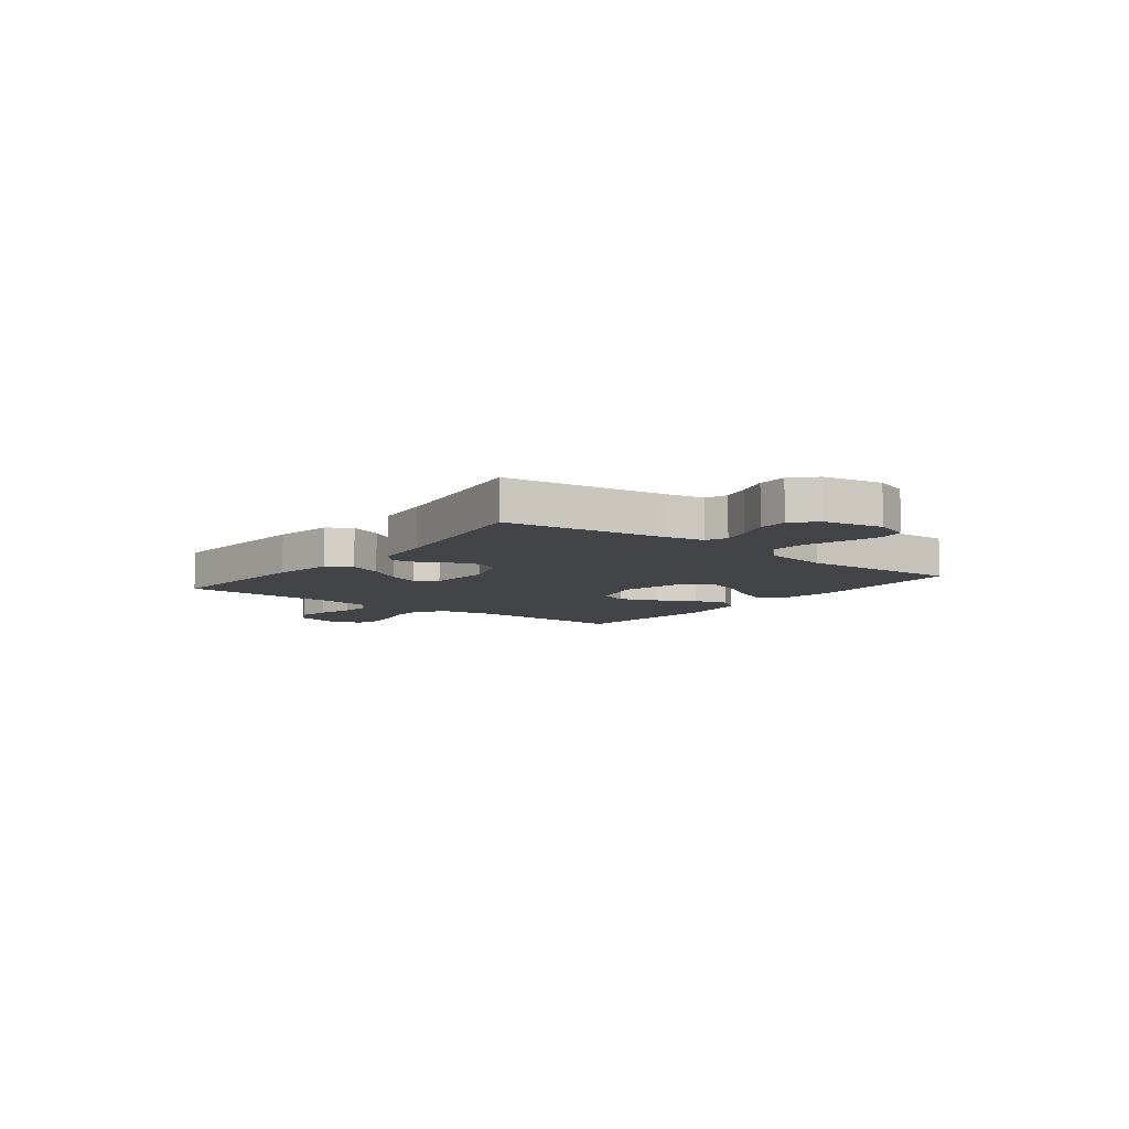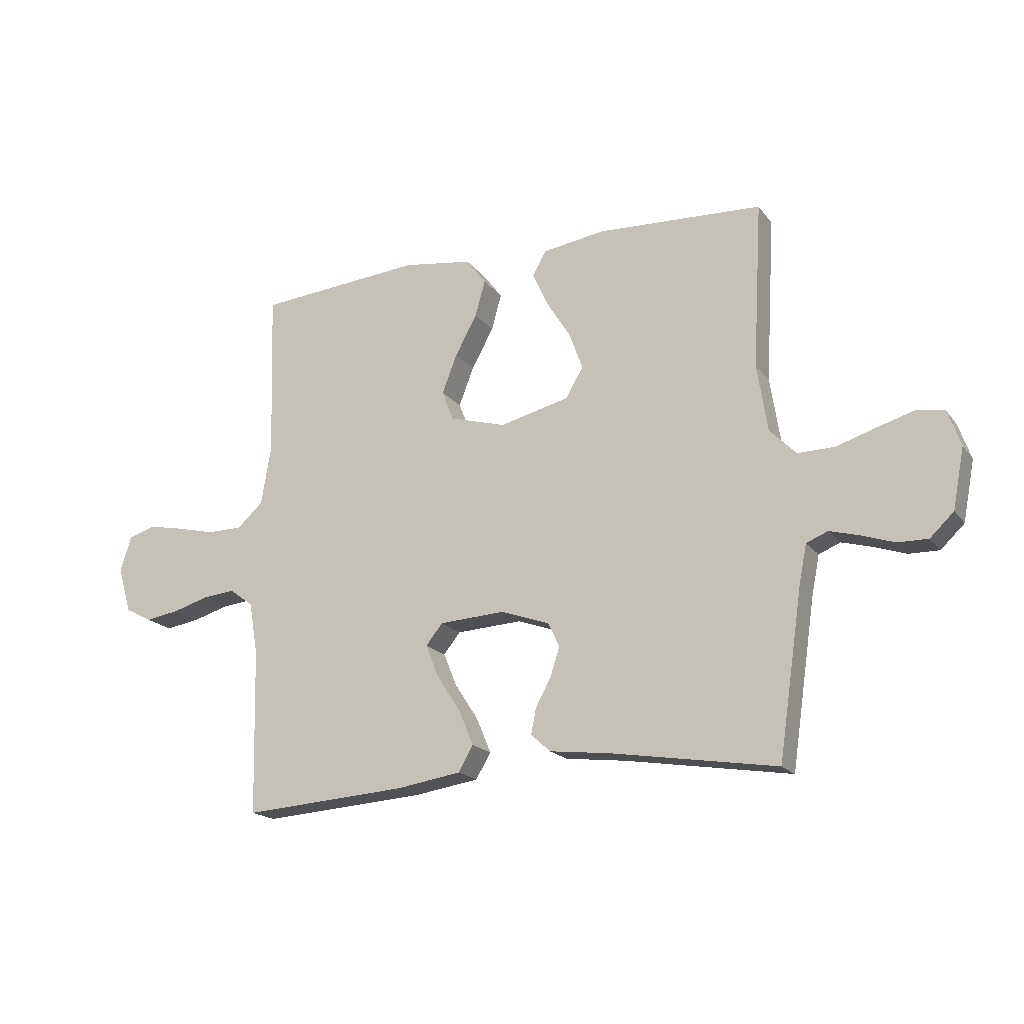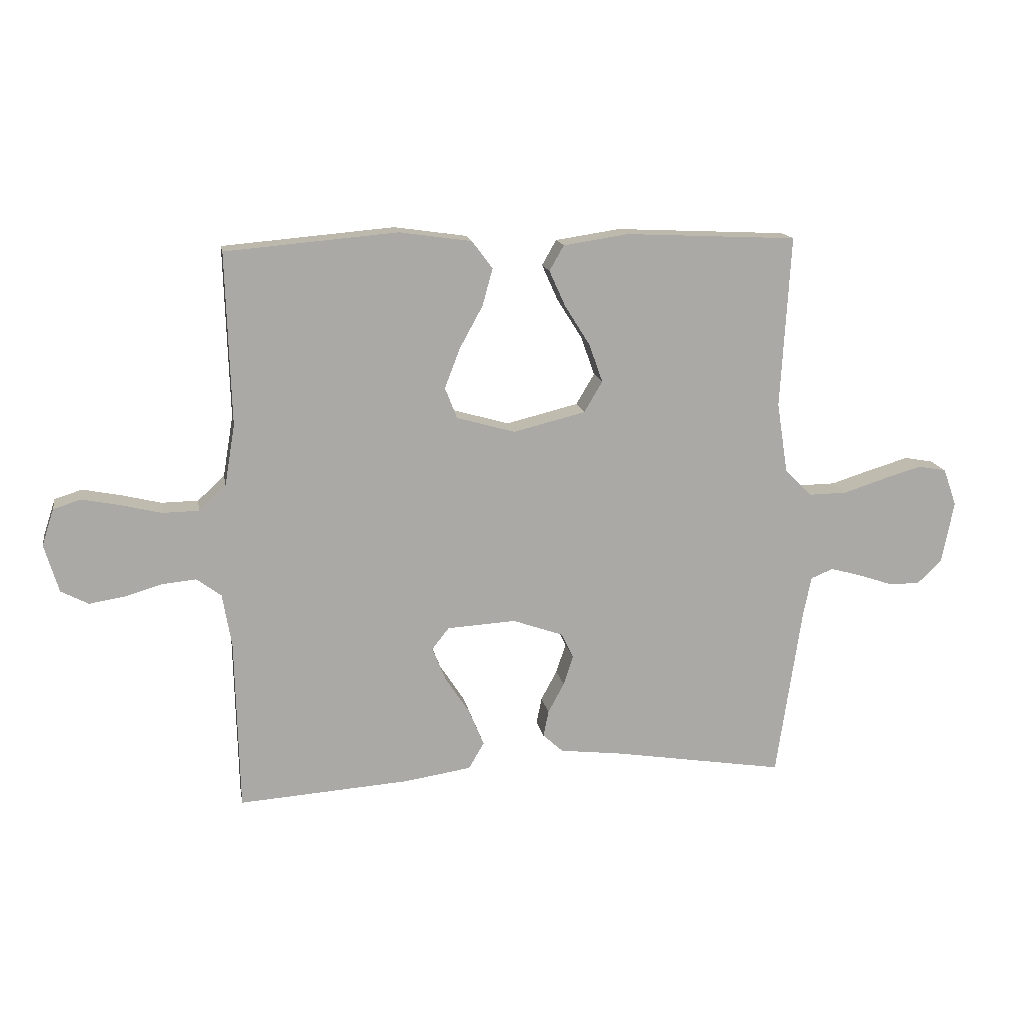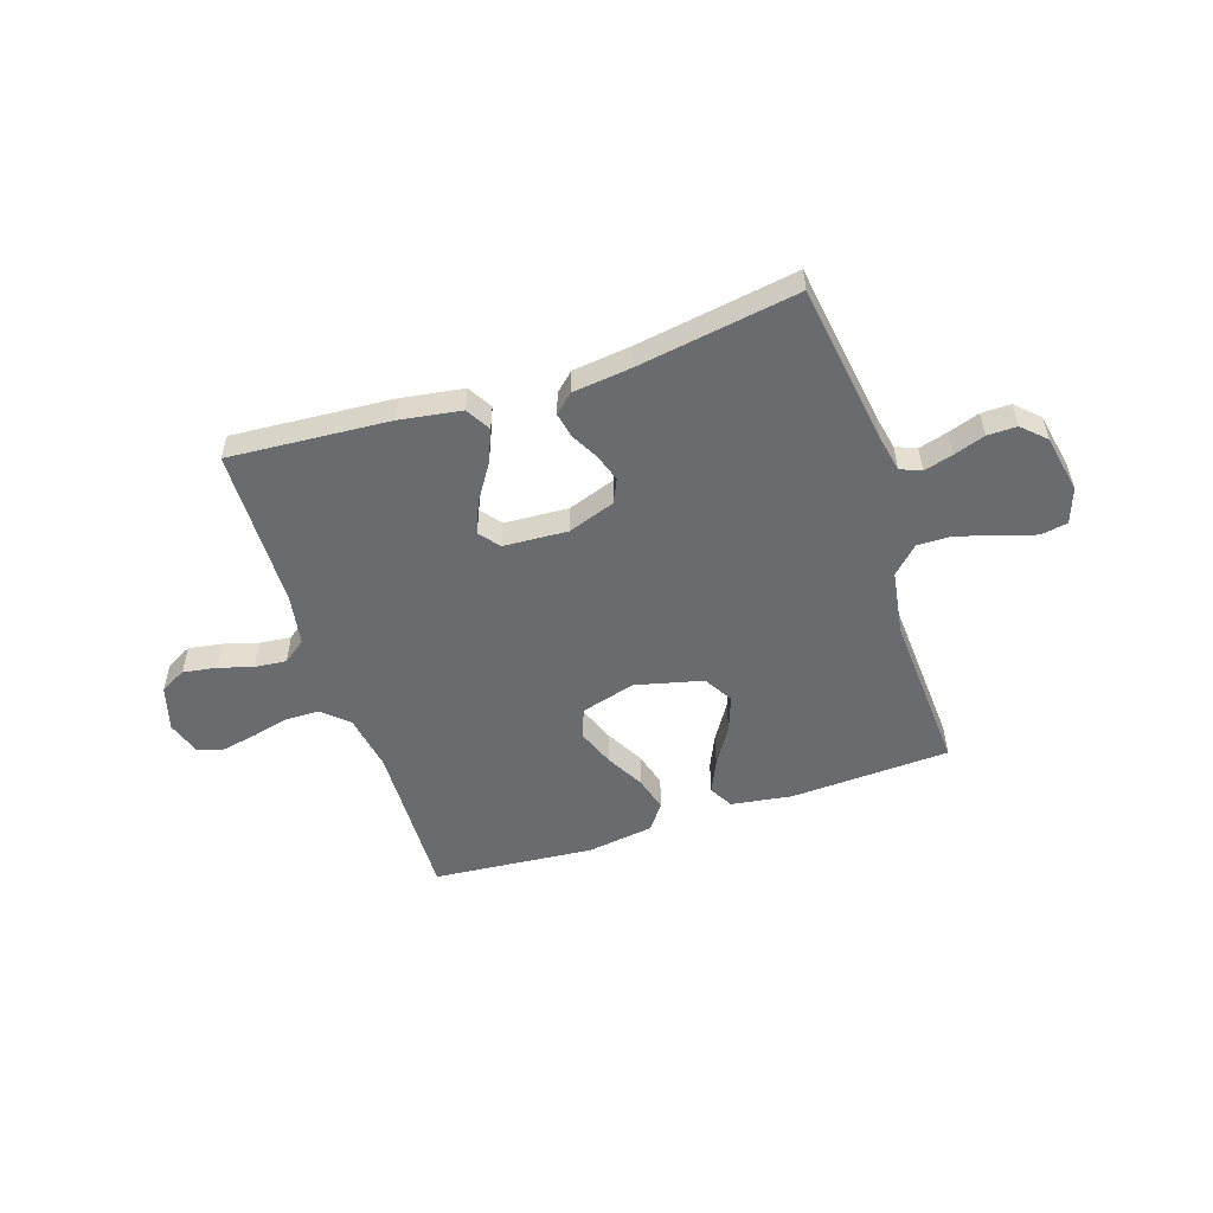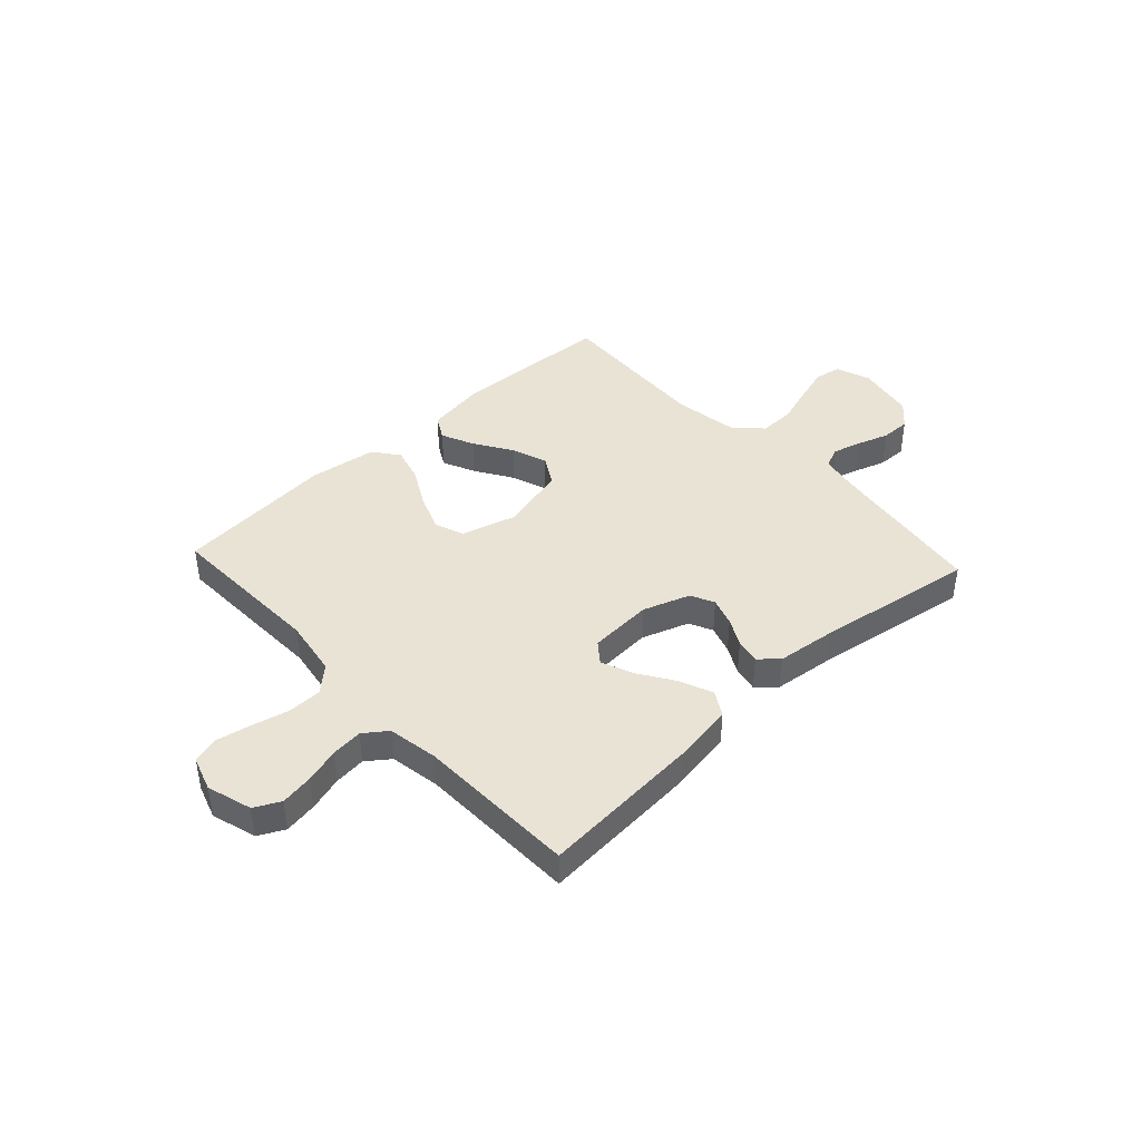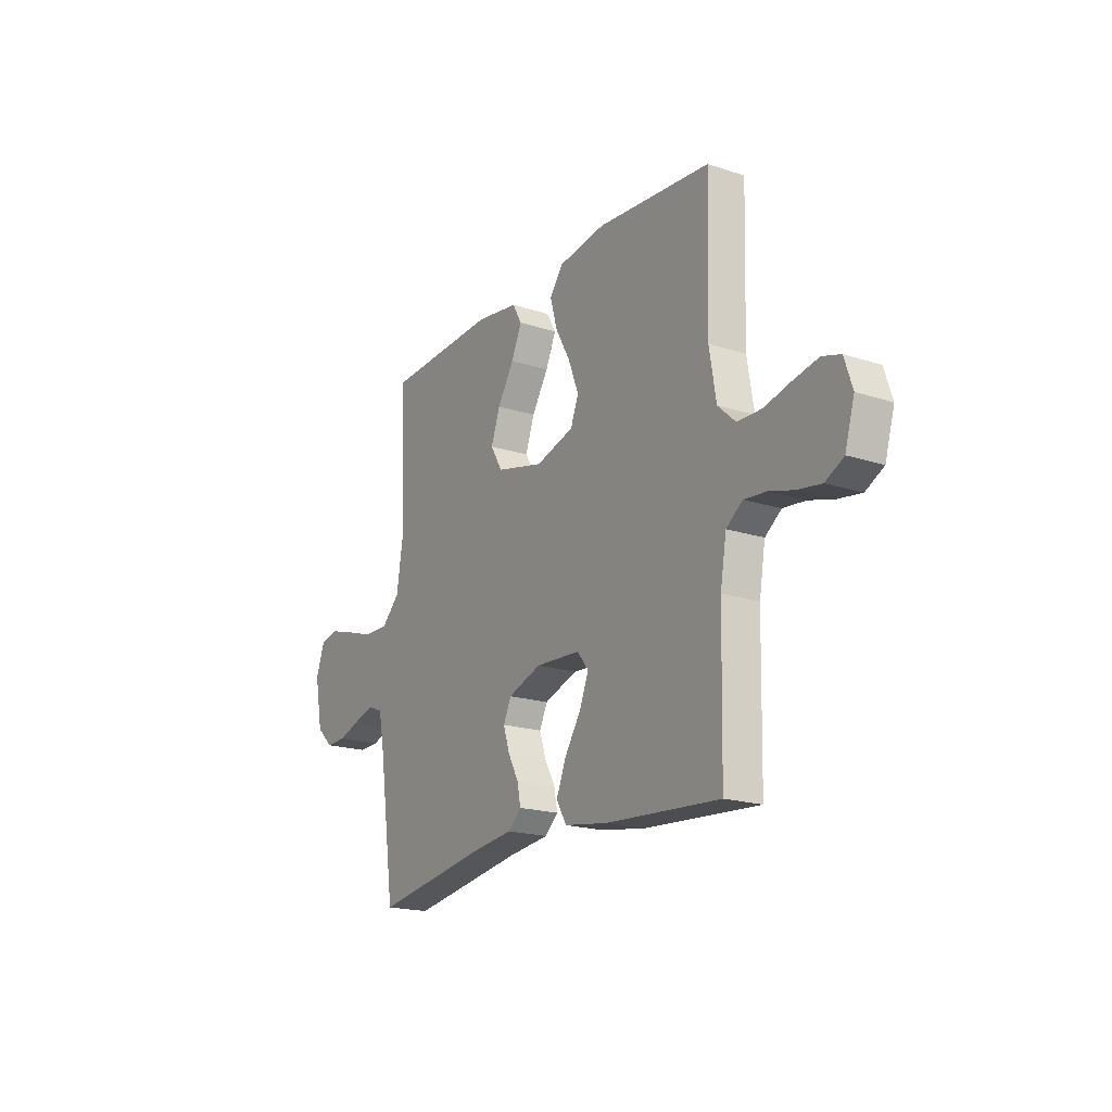
<metadata>
{"format":"obj","ext":"obj","renderer":"f3d","projection":"perspective","resolution":1024,"background":"white","views":[{"elev":-8.1,"azim":-127.8,"up":"+Y"},{"elev":-18.2,"azim":-154.7,"up":"+Z"},{"elev":15.0,"azim":170.2,"up":"+Z"},{"elev":-53.4,"azim":-161.8,"up":"+Y"},{"elev":42.0,"azim":137.1,"up":"+Y"},{"elev":-19.0,"azim":58.3,"up":"+Z"}]}
</metadata>
<code>
v 0.5 0.07 -0.5
v 0.2 0.07 -0.479
v 0.084 0.07 -0.461
v 0.057 0.07 -0.415
v 0.083 0.07 -0.352
v 0.126 0.07 -0.286
v 0.15 0.07 -0.227
v 0.12 0.07 -0.189
v 0 0.07 -0.182
v -0.088 0.07 -0.213
v -0.109 0.07 -0.257
v -0.092 0.07 -0.309
v -0.064 0.07 -0.361
v -0.055 0.07 -0.407
v -0.09 0.07 -0.439
v -0.2 0.07 -0.452
v -0.5 0.07 -0.5
v -0.544 0.07 -0.2
v -0.558 0.07 -0.13
v -0.597 0.07 -0.114
v -0.651 0.07 -0.129
v -0.71 0.07 -0.149
v -0.765 0.07 -0.15
v -0.808 0.07 -0.109
v -0.829 0.07 0
v -0.806 0.07 0.065
v -0.756 0.07 0.074
v -0.688 0.07 0.054
v -0.616 0.07 0.031
v -0.55 0.07 0.03
v -0.502 0.07 0.078
v -0.483 0.07 0.2
v -0.5 0.07 0.5
v -0.2 0.07 0.514
v -0.087 0.07 0.497
v -0.062 0.07 0.453
v -0.09 0.07 0.391
v -0.134 0.07 0.321
v -0.158 0.07 0.254
v -0.126 0.07 0.2
v 0 0.07 0.169
v 0.102 0.07 0.198
v 0.123 0.07 0.252
v 0.096 0.07 0.322
v 0.056 0.07 0.395
v 0.038 0.07 0.46
v 0.074 0.07 0.508
v 0.2 0.07 0.526
v 0.5 0.07 0.5
v 0.491 0.07 0.2
v 0.509 0.07 0.093
v 0.556 0.07 0.05
v 0.62 0.07 0.049
v 0.69 0.07 0.066
v 0.756 0.07 0.079
v 0.804 0.07 0.064
v 0.825 0.07 0
v 0.8 0.07 -0.084
v 0.752 0.07 -0.109
v 0.69 0.07 -0.099
v 0.625 0.07 -0.08
v 0.566 0.07 -0.074
v 0.523 0.07 -0.106
v 0.507 0.07 -0.2
v 0.5 0 -0.5
v 0.2 0 -0.479
v 0.084 0 -0.461
v 0.057 0 -0.415
v 0.083 0 -0.352
v 0.126 0 -0.286
v 0.15 0 -0.227
v 0.12 0 -0.189
v 0 0 -0.182
v -0.088 0 -0.213
v -0.109 0 -0.257
v -0.092 0 -0.309
v -0.064 0 -0.361
v -0.055 0 -0.407
v -0.09 0 -0.439
v -0.2 0 -0.452
v -0.5 0 -0.5
v -0.544 0 -0.2
v -0.558 0 -0.13
v -0.597 0 -0.114
v -0.651 0 -0.129
v -0.71 0 -0.149
v -0.765 0 -0.15
v -0.808 0 -0.109
v -0.829 0 0
v -0.806 0 0.065
v -0.756 0 0.074
v -0.688 0 0.054
v -0.616 0 0.031
v -0.55 0 0.03
v -0.502 0 0.078
v -0.483 0 0.2
v -0.5 0 0.5
v -0.2 0 0.514
v -0.087 0 0.497
v -0.062 0 0.453
v -0.09 0 0.391
v -0.134 0 0.321
v -0.158 0 0.254
v -0.126 0 0.2
v 0 0 0.169
v 0.102 0 0.198
v 0.123 0 0.252
v 0.096 0 0.322
v 0.056 0 0.395
v 0.038 0 0.46
v 0.074 0 0.508
v 0.2 0 0.526
v 0.5 0 0.5
v 0.491 0 0.2
v 0.509 0 0.093
v 0.556 0 0.05
v 0.62 0 0.049
v 0.69 0 0.066
v 0.756 0 0.079
v 0.804 0 0.064
v 0.825 0 0
v 0.8 0 -0.084
v 0.752 0 -0.109
v 0.69 0 -0.099
v 0.625 0 -0.08
v 0.566 0 -0.074
v 0.523 0 -0.106
v 0.507 0 -0.2
f 59 60 61
f 58 59 61
f 57 58 61
f 56 57 61
f 55 56 61
f 54 55 61
f 53 54 61
f 52 53 61 62
f 51 52 62 63
f 48 49 50
f 47 48 50
f 46 47 50
f 45 46 50
f 44 45 50
f 51 63 64
f 50 51 64
f 44 50 64
f 43 44 64
f 36 37 38
f 35 36 38
f 34 35 38
f 33 34 38
f 32 33 38
f 31 32 38 39
f 30 31 39 40
f 27 28 29
f 26 27 29
f 25 26 29
f 24 25 29
f 23 24 29
f 22 23 29
f 21 22 29
f 20 21 29 30
f 30 40 41
f 20 30 41
f 19 20 41
f 16 17 18
f 16 18 19
f 15 16 19
f 14 15 19
f 13 14 19
f 12 13 19
f 4 5 6
f 3 4 6
f 2 3 6
f 1 2 6
f 64 1 6
f 64 6 7
f 64 7 8
f 43 64 8
f 42 43 8
f 41 42 8 9
f 19 41 9 10
f 11 12 19
f 10 11 19
f 125 124 123
f 125 123 122
f 125 122 121
f 125 121 120
f 125 120 119
f 125 119 118
f 125 118 117
f 126 125 117 116
f 127 126 116 115
f 114 113 112
f 114 112 111
f 114 111 110
f 114 110 109
f 114 109 108
f 128 127 115
f 128 115 114
f 128 114 108
f 128 108 107
f 102 101 100
f 102 100 99
f 102 99 98
f 102 98 97
f 102 97 96
f 103 102 96 95
f 104 103 95 94
f 93 92 91
f 93 91 90
f 93 90 89
f 93 89 88
f 93 88 87
f 93 87 86
f 93 86 85
f 94 93 85 84
f 105 104 94
f 105 94 84
f 105 84 83
f 82 81 80
f 83 82 80
f 83 80 79
f 83 79 78
f 83 78 77
f 83 77 76
f 70 69 68
f 70 68 67
f 70 67 66
f 70 66 65
f 70 65 128
f 71 70 128
f 72 71 128
f 72 128 107
f 72 107 106
f 73 72 106 105
f 74 73 105 83
f 83 76 75
f 83 75 74
f 1 65 66 2
f 2 66 67 3
f 3 67 68 4
f 4 68 69 5
f 5 69 70 6
f 6 70 71 7
f 7 71 72 8
f 8 72 73 9
f 9 73 74 10
f 10 74 75 11
f 11 75 76 12
f 12 76 77 13
f 13 77 78 14
f 14 78 79 15
f 15 79 80 16
f 16 80 81 17
f 17 81 82 18
f 18 82 83 19
f 19 83 84 20
f 20 84 85 21
f 21 85 86 22
f 22 86 87 23
f 23 87 88 24
f 24 88 89 25
f 25 89 90 26
f 26 90 91 27
f 27 91 92 28
f 28 92 93 29
f 29 93 94 30
f 30 94 95 31
f 31 95 96 32
f 32 96 97 33
f 33 97 98 34
f 34 98 99 35
f 35 99 100 36
f 36 100 101 37
f 37 101 102 38
f 38 102 103 39
f 39 103 104 40
f 40 104 105 41
f 41 105 106 42
f 42 106 107 43
f 43 107 108 44
f 44 108 109 45
f 45 109 110 46
f 46 110 111 47
f 47 111 112 48
f 48 112 113 49
f 49 113 114 50
f 50 114 115 51
f 51 115 116 52
f 52 116 117 53
f 53 117 118 54
f 54 118 119 55
f 55 119 120 56
f 56 120 121 57
f 57 121 122 58
f 58 122 123 59
f 59 123 124 60
f 60 124 125 61
f 61 125 126 62
f 62 126 127 63
f 63 127 128 64
f 64 128 65 1

</code>
